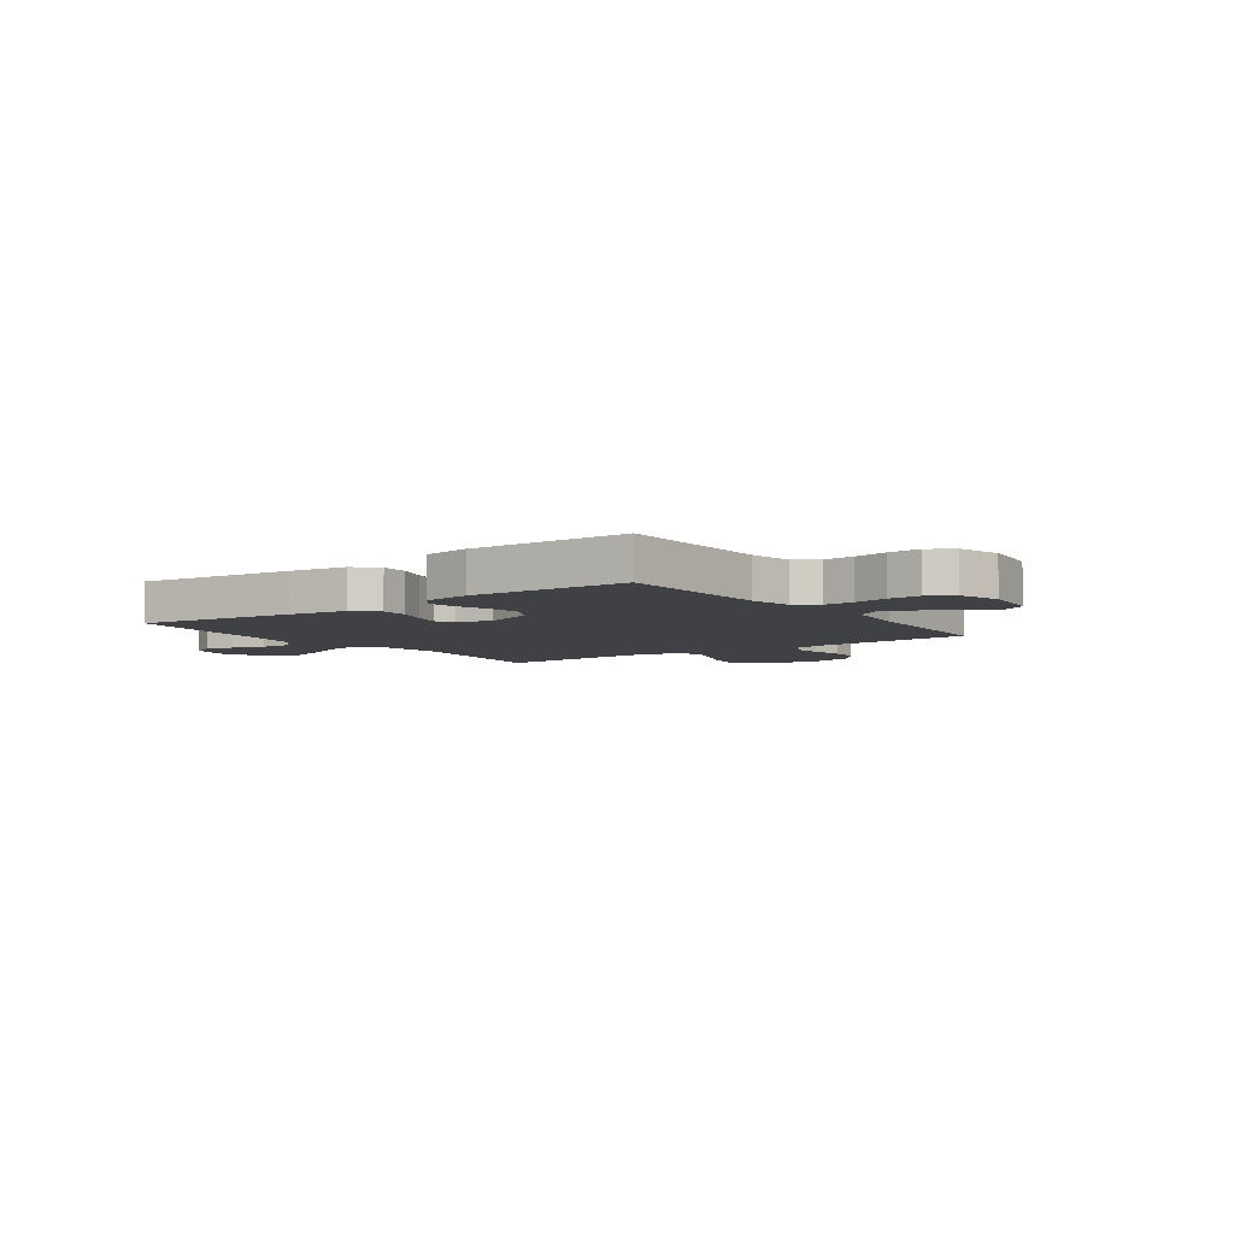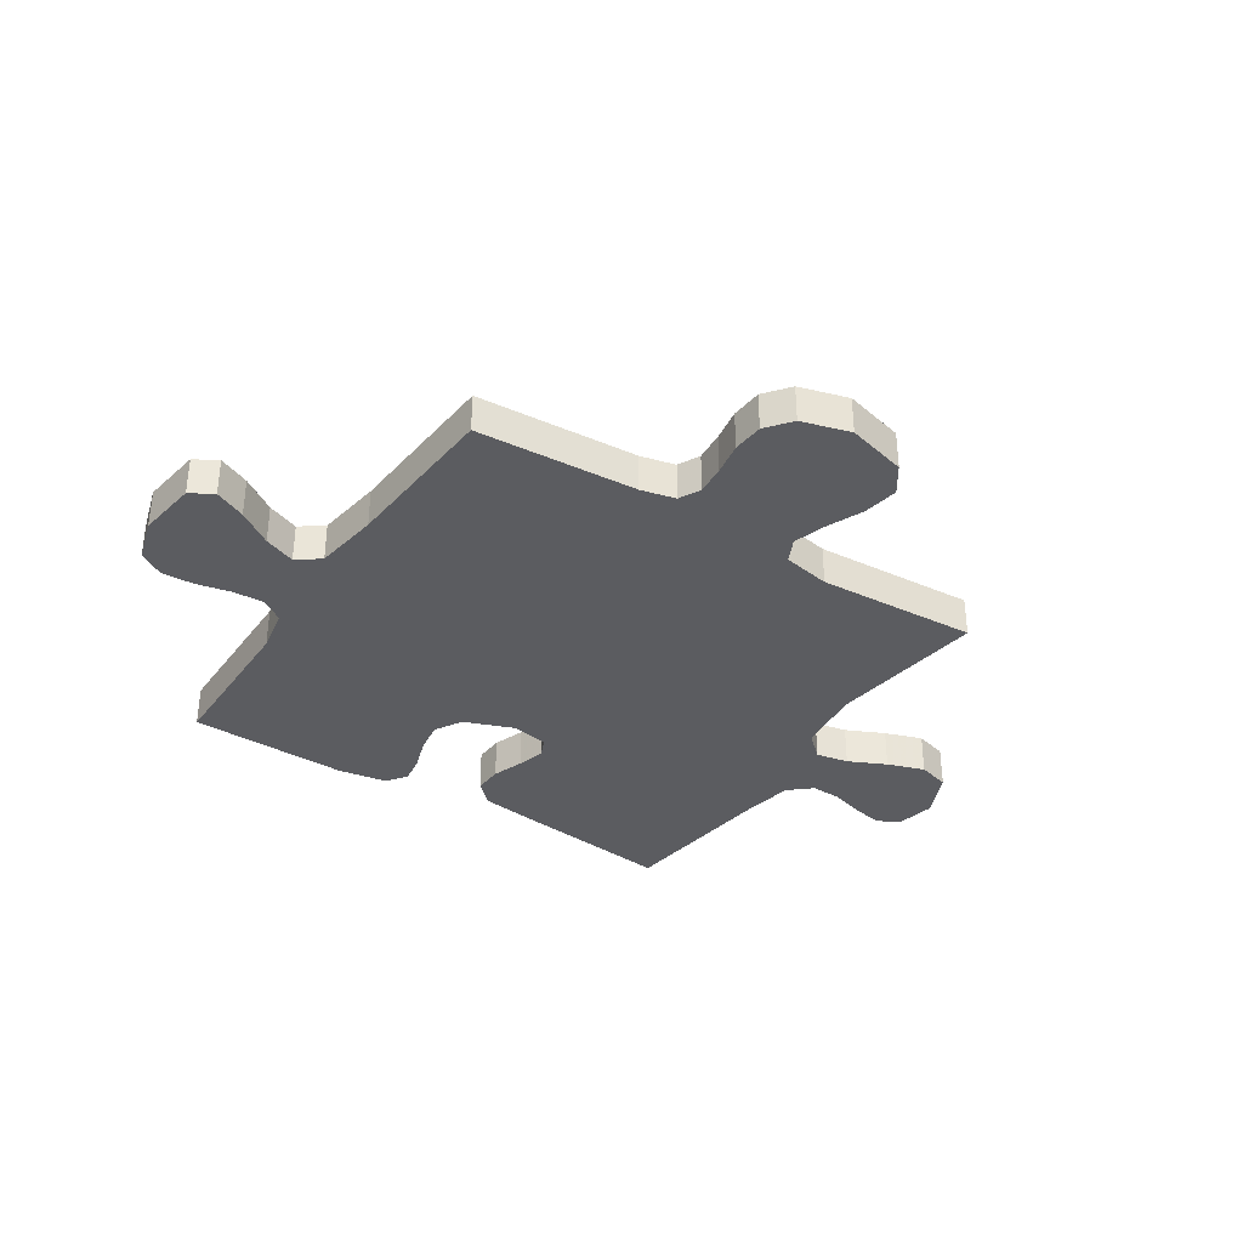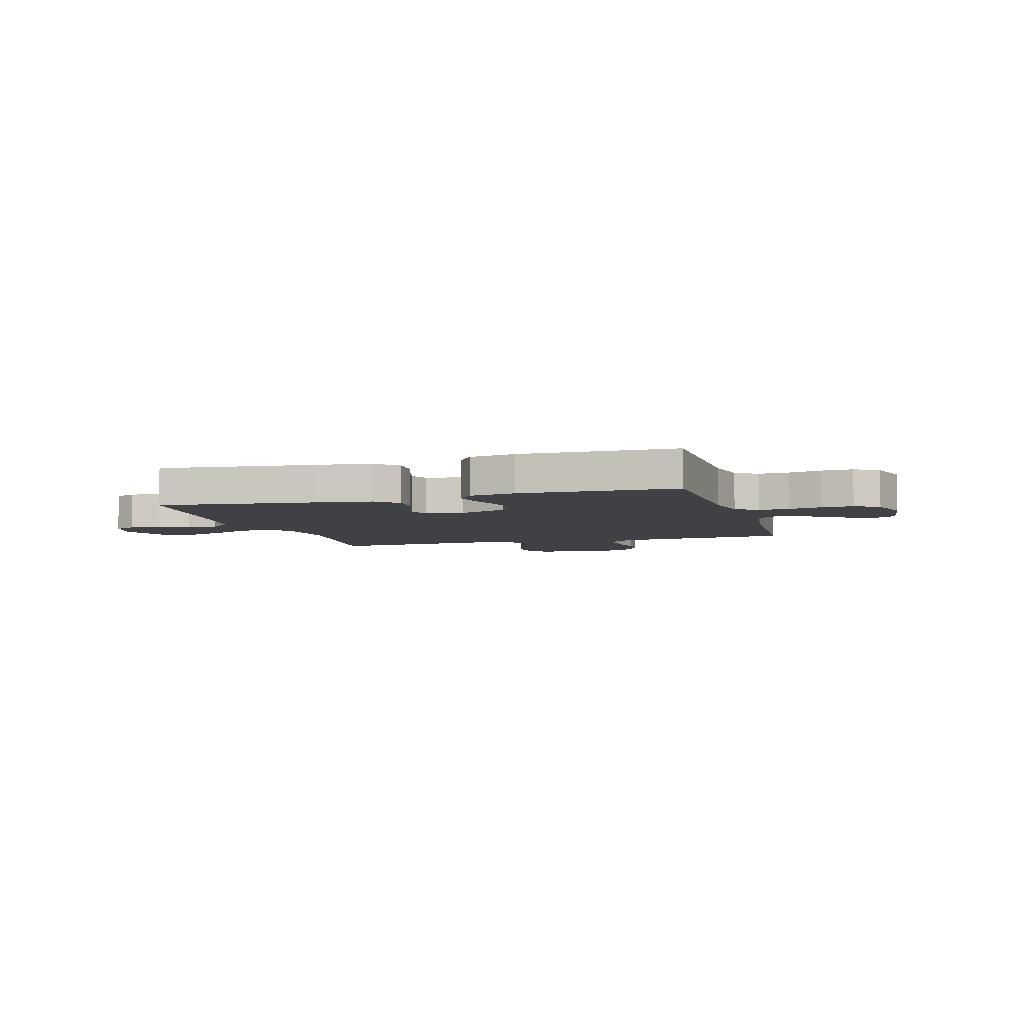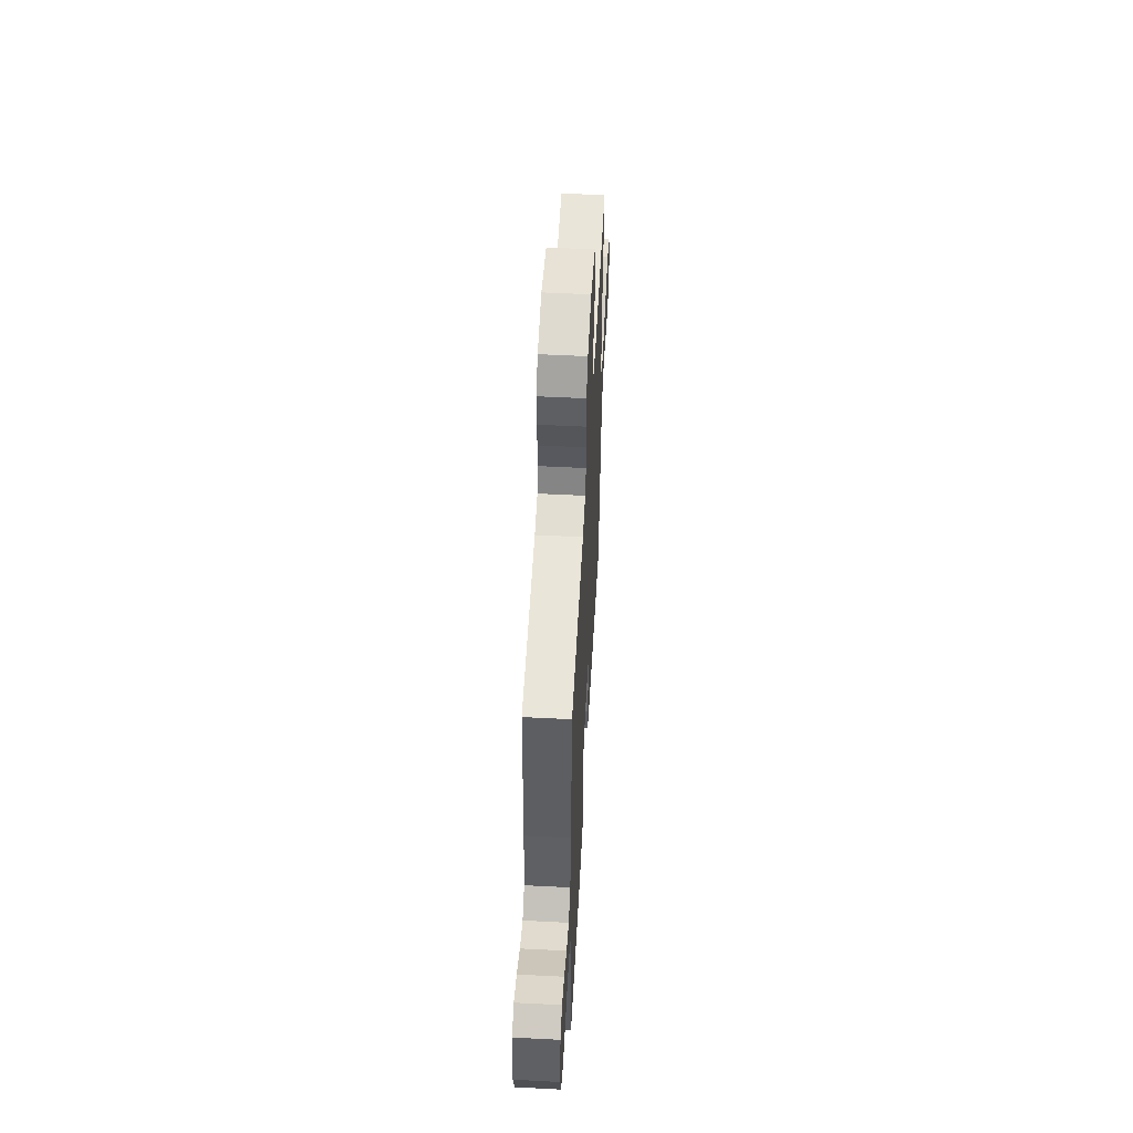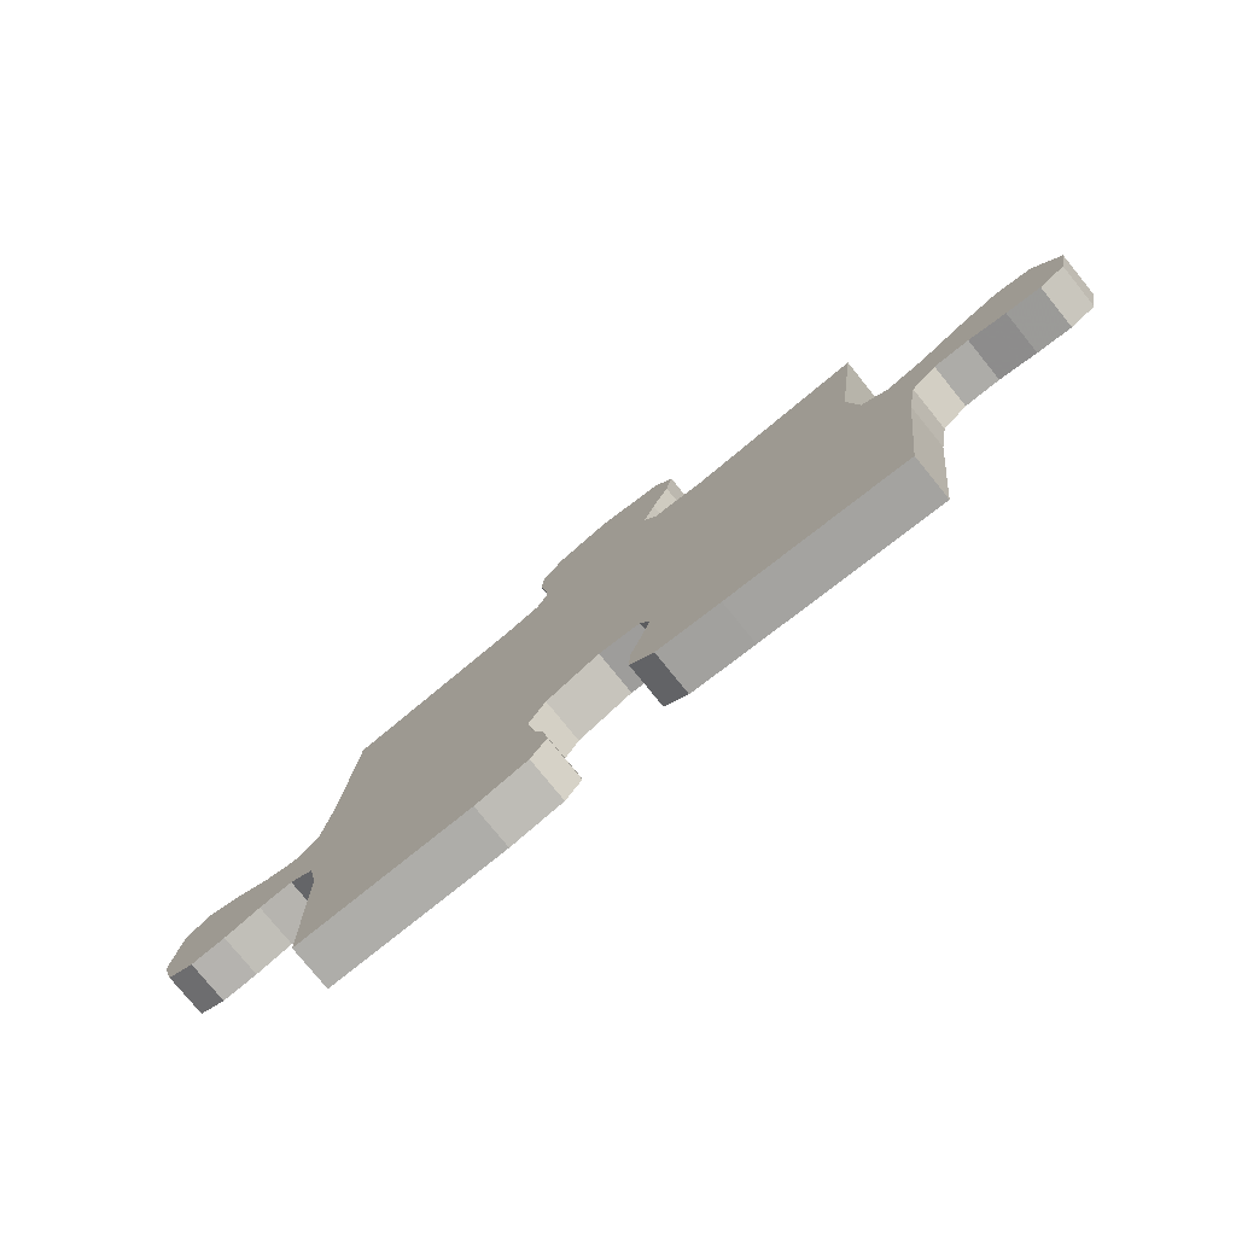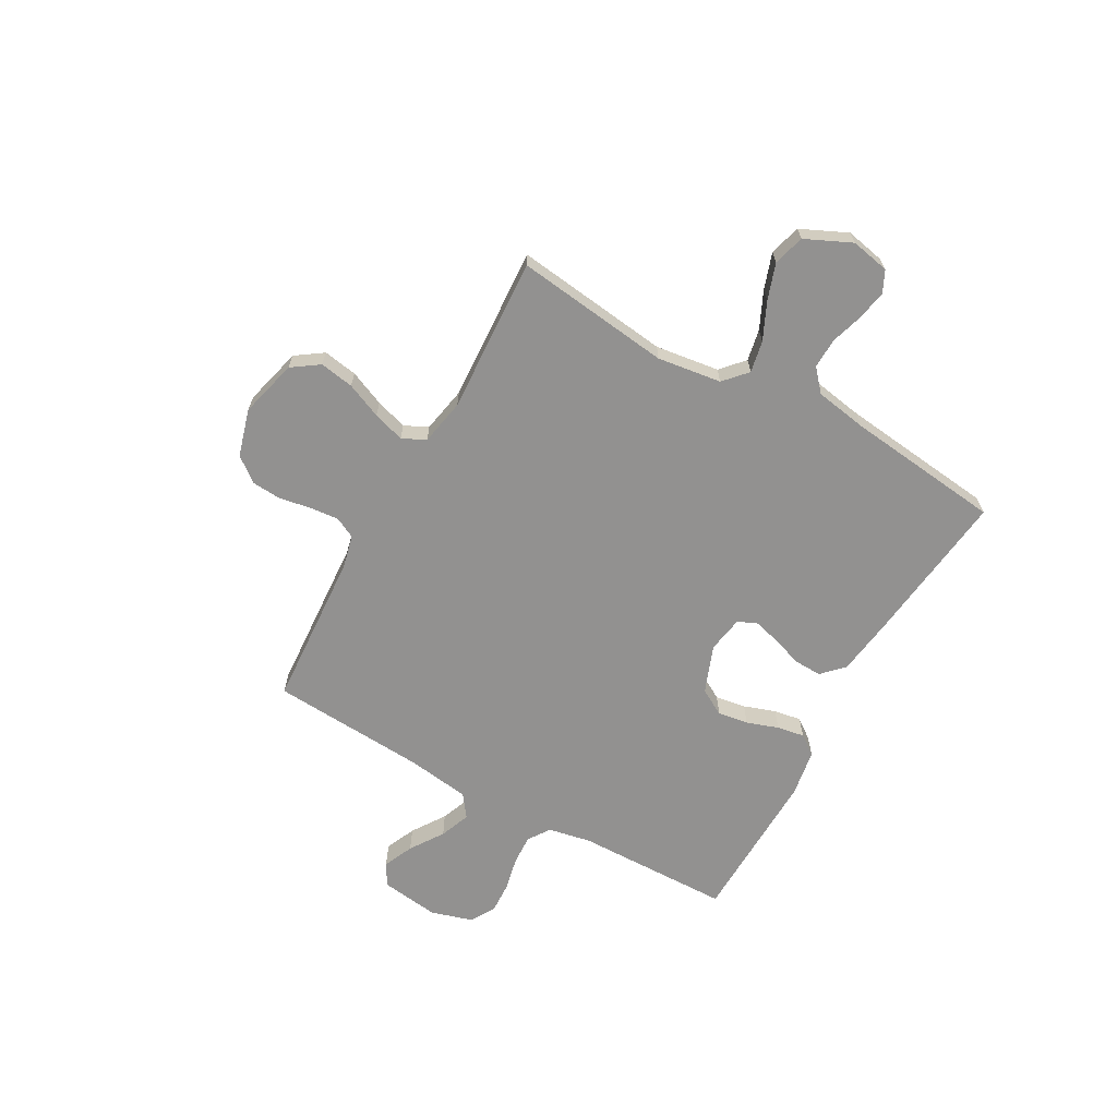
<metadata>
{"format":"obj","ext":"obj","renderer":"f3d","projection":"perspective","resolution":1024,"background":"white","views":[{"elev":-5.8,"azim":-144.1,"up":"+Y"},{"elev":-35.2,"azim":-33.3,"up":"+Y"},{"elev":-5.6,"azim":-163.4,"up":"+Y"},{"elev":54.5,"azim":-86.9,"up":"+Z"},{"elev":-78.2,"azim":39.1,"up":"+Z"},{"elev":-66.1,"azim":60.8,"up":"+Y"}]}
</metadata>
<code>
v 0.5 0.07 -0.5
v 0.2 0.07 -0.464
v 0.092 0.07 -0.449
v 0.051 0.07 -0.409
v 0.053 0.07 -0.355
v 0.073 0.07 -0.297
v 0.087 0.07 -0.245
v 0.071 0.07 -0.208
v 0 0.07 -0.196
v -0.092 0.07 -0.231
v -0.121 0.07 -0.282
v -0.112 0.07 -0.341
v -0.091 0.07 -0.402
v -0.082 0.07 -0.455
v -0.11 0.07 -0.493
v -0.2 0.07 -0.508
v -0.5 0.07 -0.5
v -0.506 0.07 -0.2
v -0.522 0.07 -0.118
v -0.564 0.07 -0.089
v -0.622 0.07 -0.092
v -0.686 0.07 -0.106
v -0.747 0.07 -0.109
v -0.794 0.07 -0.081
v -0.818 0.07 0
v -0.803 0.07 0.113
v -0.76 0.07 0.138
v -0.702 0.07 0.112
v -0.638 0.07 0.069
v -0.579 0.07 0.046
v -0.536 0.07 0.078
v -0.519 0.07 0.2
v -0.5 0.07 0.5
v -0.2 0.07 0.519
v -0.136 0.07 0.534
v -0.116 0.07 0.574
v -0.121 0.07 0.629
v -0.132 0.07 0.69
v -0.128 0.07 0.748
v -0.091 0.07 0.795
v 0 0.07 0.821
v 0.112 0.07 0.792
v 0.148 0.07 0.74
v 0.137 0.07 0.674
v 0.108 0.07 0.606
v 0.089 0.07 0.545
v 0.111 0.07 0.5
v 0.2 0.07 0.483
v 0.5 0.07 0.5
v 0.463 0.07 0.2
v 0.48 0.07 0.077
v 0.524 0.07 0.037
v 0.585 0.07 0.049
v 0.656 0.07 0.082
v 0.726 0.07 0.106
v 0.786 0.07 0.089
v 0.827 0.07 0
v 0.812 0.07 -0.075
v 0.77 0.07 -0.095
v 0.713 0.07 -0.084
v 0.651 0.07 -0.065
v 0.593 0.07 -0.063
v 0.551 0.07 -0.1
v 0.534 0.07 -0.2
v 0.5 0 -0.5
v 0.2 0 -0.464
v 0.092 0 -0.449
v 0.051 0 -0.409
v 0.053 0 -0.355
v 0.073 0 -0.297
v 0.087 0 -0.245
v 0.071 0 -0.208
v 0 0 -0.196
v -0.092 0 -0.231
v -0.121 0 -0.282
v -0.112 0 -0.341
v -0.091 0 -0.402
v -0.082 0 -0.455
v -0.11 0 -0.493
v -0.2 0 -0.508
v -0.5 0 -0.5
v -0.506 0 -0.2
v -0.522 0 -0.118
v -0.564 0 -0.089
v -0.622 0 -0.092
v -0.686 0 -0.106
v -0.747 0 -0.109
v -0.794 0 -0.081
v -0.818 0 0
v -0.803 0 0.113
v -0.76 0 0.138
v -0.702 0 0.112
v -0.638 0 0.069
v -0.579 0 0.046
v -0.536 0 0.078
v -0.519 0 0.2
v -0.5 0 0.5
v -0.2 0 0.519
v -0.136 0 0.534
v -0.116 0 0.574
v -0.121 0 0.629
v -0.132 0 0.69
v -0.128 0 0.748
v -0.091 0 0.795
v 0 0 0.821
v 0.112 0 0.792
v 0.148 0 0.74
v 0.137 0 0.674
v 0.108 0 0.606
v 0.089 0 0.545
v 0.111 0 0.5
v 0.2 0 0.483
v 0.5 0 0.5
v 0.463 0 0.2
v 0.48 0 0.077
v 0.524 0 0.037
v 0.585 0 0.049
v 0.656 0 0.082
v 0.726 0 0.106
v 0.786 0 0.089
v 0.827 0 0
v 0.812 0 -0.075
v 0.77 0 -0.095
v 0.713 0 -0.084
v 0.651 0 -0.065
v 0.593 0 -0.063
v 0.551 0 -0.1
v 0.534 0 -0.2
f 58 59 60 61
f 56 57 58 61
f 56 61 62
f 53 54 55 56
f 53 56 62
f 52 53 62 63
f 48 49 50
f 47 48 50 51
f 42 43 44 45
f 42 45 46
f 41 42 46
f 40 41 46
f 37 38 39 40
f 36 37 40 46
f 35 36 46 47
f 32 33 34
f 31 32 34 35
f 26 27 28 29
f 26 29 30
f 25 26 30
f 24 25 30
f 21 22 23 24
f 20 21 24 30
f 19 20 30 31
f 15 16 17 18
f 12 13 14 15
f 11 12 15 18
f 10 11 18 19
f 3 4 5 6
f 3 6 7
f 64 1 2 3
f 64 3 7
f 51 52 63 64
f 51 64 7 8
f 47 51 8 9
f 19 31 35 47
f 9 10 19 47
f 125 124 123 122
f 125 122 121 120
f 126 125 120
f 120 119 118 117
f 126 120 117
f 127 126 117 116
f 114 113 112
f 115 114 112 111
f 109 108 107 106
f 110 109 106
f 110 106 105
f 110 105 104
f 104 103 102 101
f 110 104 101 100
f 111 110 100 99
f 98 97 96
f 99 98 96 95
f 93 92 91 90
f 94 93 90
f 94 90 89
f 94 89 88
f 88 87 86 85
f 94 88 85 84
f 95 94 84 83
f 82 81 80 79
f 79 78 77 76
f 82 79 76 75
f 83 82 75 74
f 70 69 68 67
f 71 70 67
f 67 66 65 128
f 71 67 128
f 128 127 116 115
f 72 71 128 115
f 73 72 115 111
f 111 99 95 83
f 111 83 74 73
f 1 65 66 2
f 2 66 67 3
f 3 67 68 4
f 4 68 69 5
f 5 69 70 6
f 6 70 71 7
f 7 71 72 8
f 8 72 73 9
f 9 73 74 10
f 10 74 75 11
f 11 75 76 12
f 12 76 77 13
f 13 77 78 14
f 14 78 79 15
f 15 79 80 16
f 16 80 81 17
f 17 81 82 18
f 18 82 83 19
f 19 83 84 20
f 20 84 85 21
f 21 85 86 22
f 22 86 87 23
f 23 87 88 24
f 24 88 89 25
f 25 89 90 26
f 26 90 91 27
f 27 91 92 28
f 28 92 93 29
f 29 93 94 30
f 30 94 95 31
f 31 95 96 32
f 32 96 97 33
f 33 97 98 34
f 34 98 99 35
f 35 99 100 36
f 36 100 101 37
f 37 101 102 38
f 38 102 103 39
f 39 103 104 40
f 40 104 105 41
f 41 105 106 42
f 42 106 107 43
f 43 107 108 44
f 44 108 109 45
f 45 109 110 46
f 46 110 111 47
f 47 111 112 48
f 48 112 113 49
f 49 113 114 50
f 50 114 115 51
f 51 115 116 52
f 52 116 117 53
f 53 117 118 54
f 54 118 119 55
f 55 119 120 56
f 56 120 121 57
f 57 121 122 58
f 58 122 123 59
f 59 123 124 60
f 60 124 125 61
f 61 125 126 62
f 62 126 127 63
f 63 127 128 64
f 64 128 65 1

</code>
